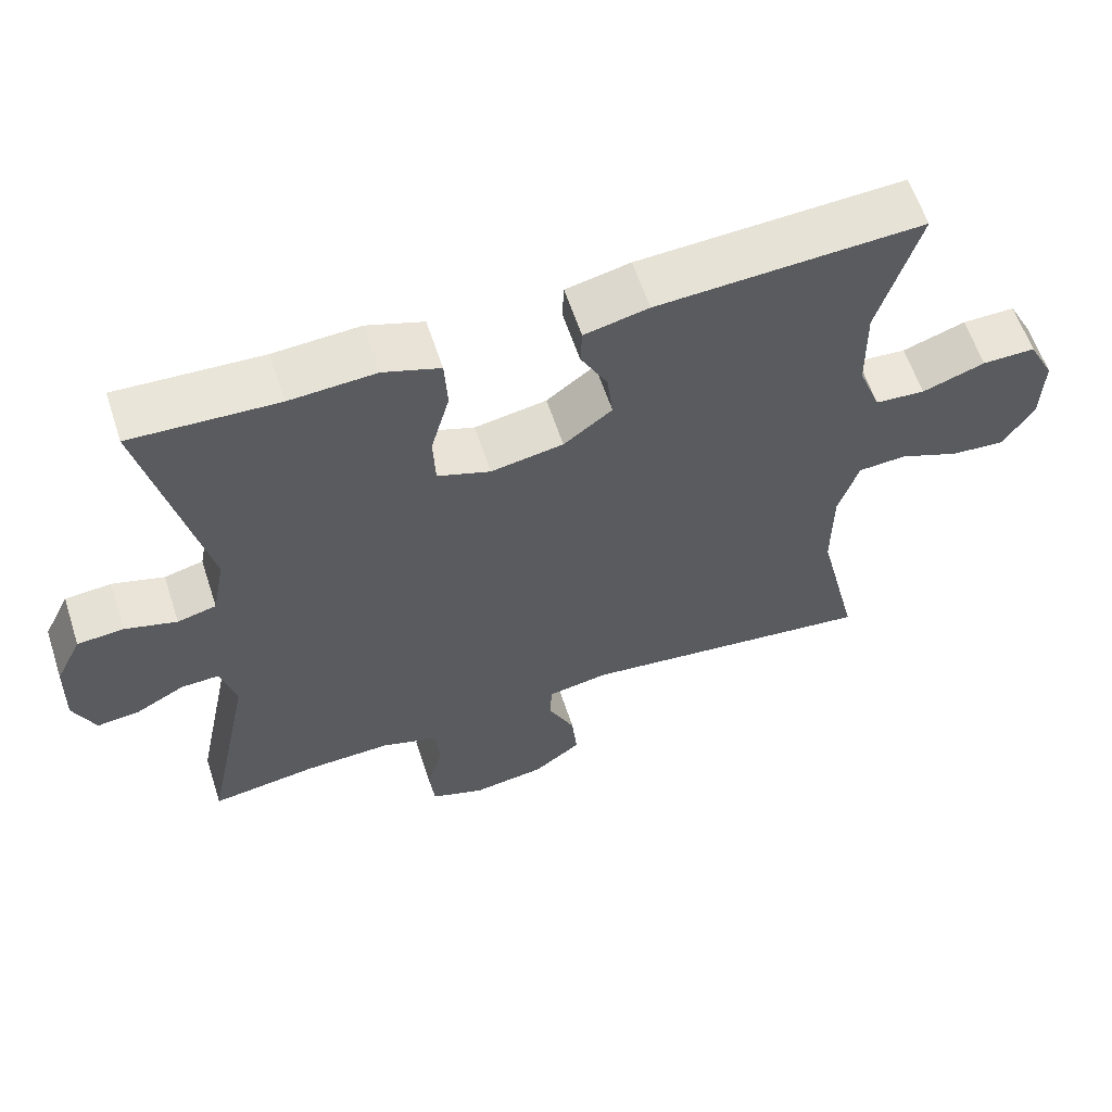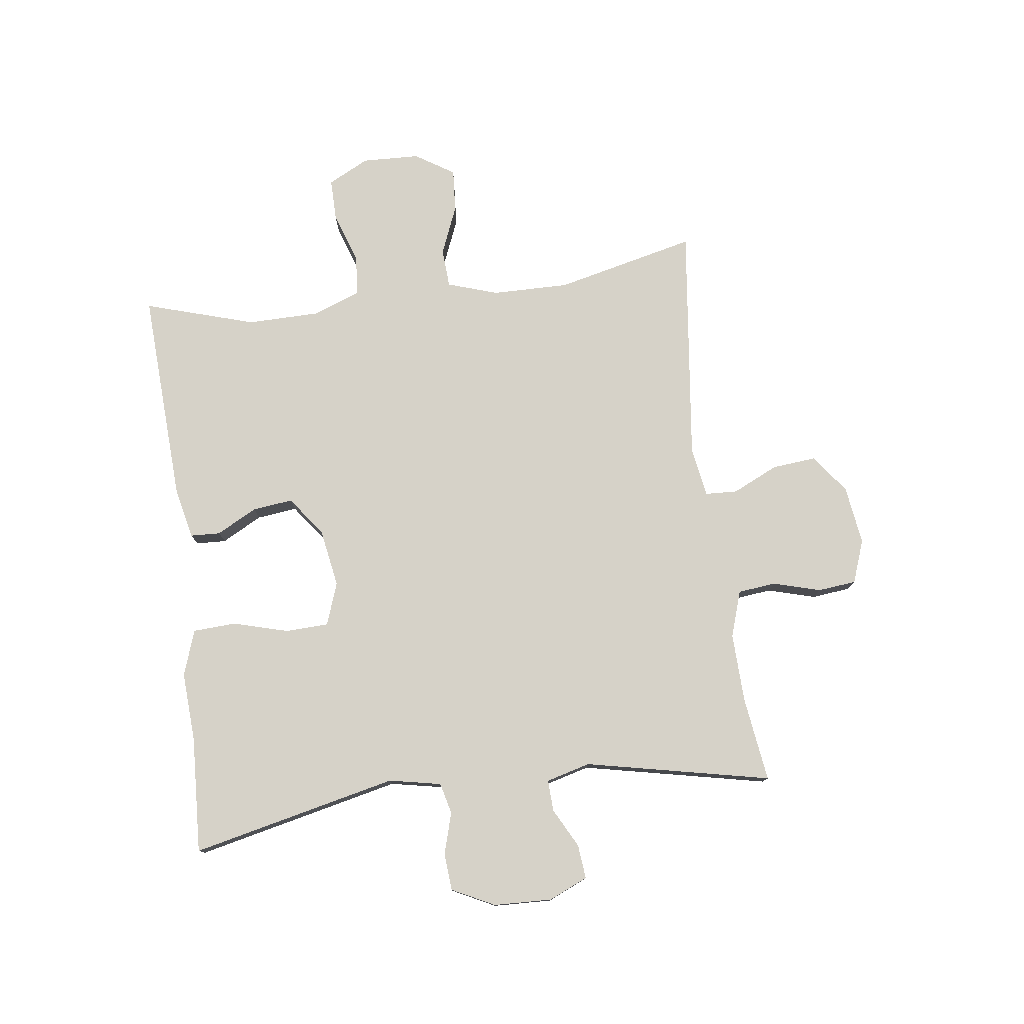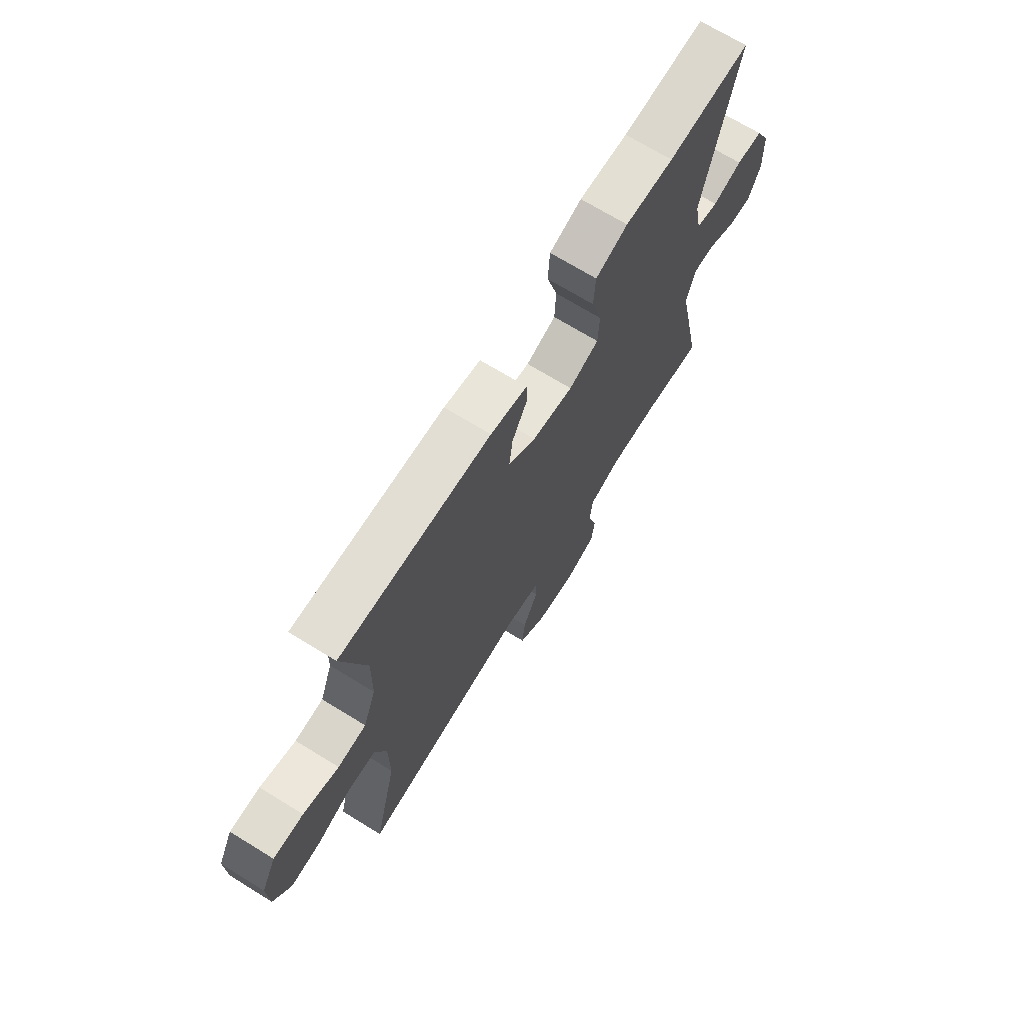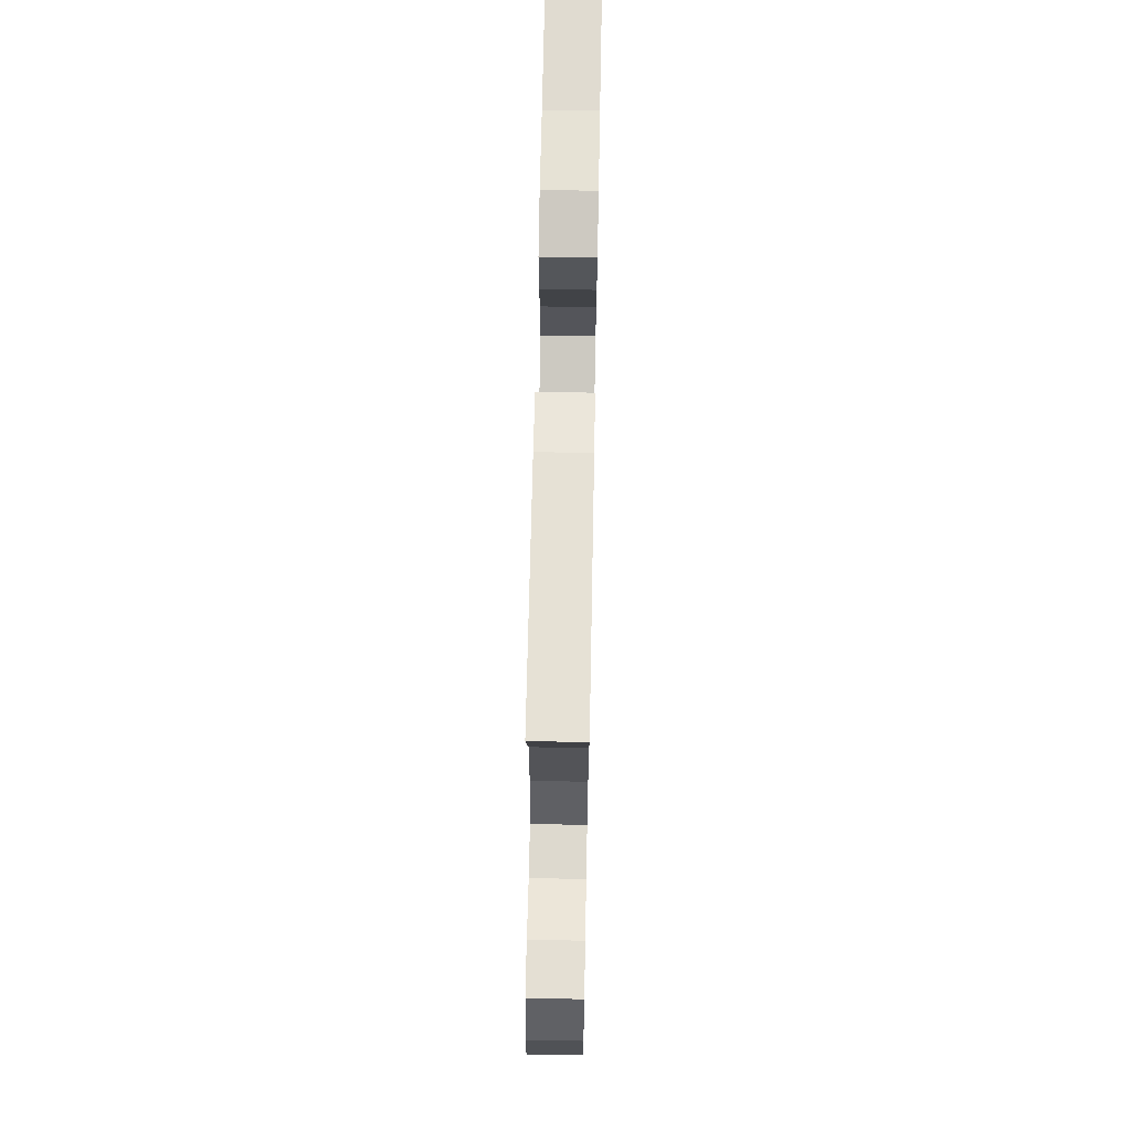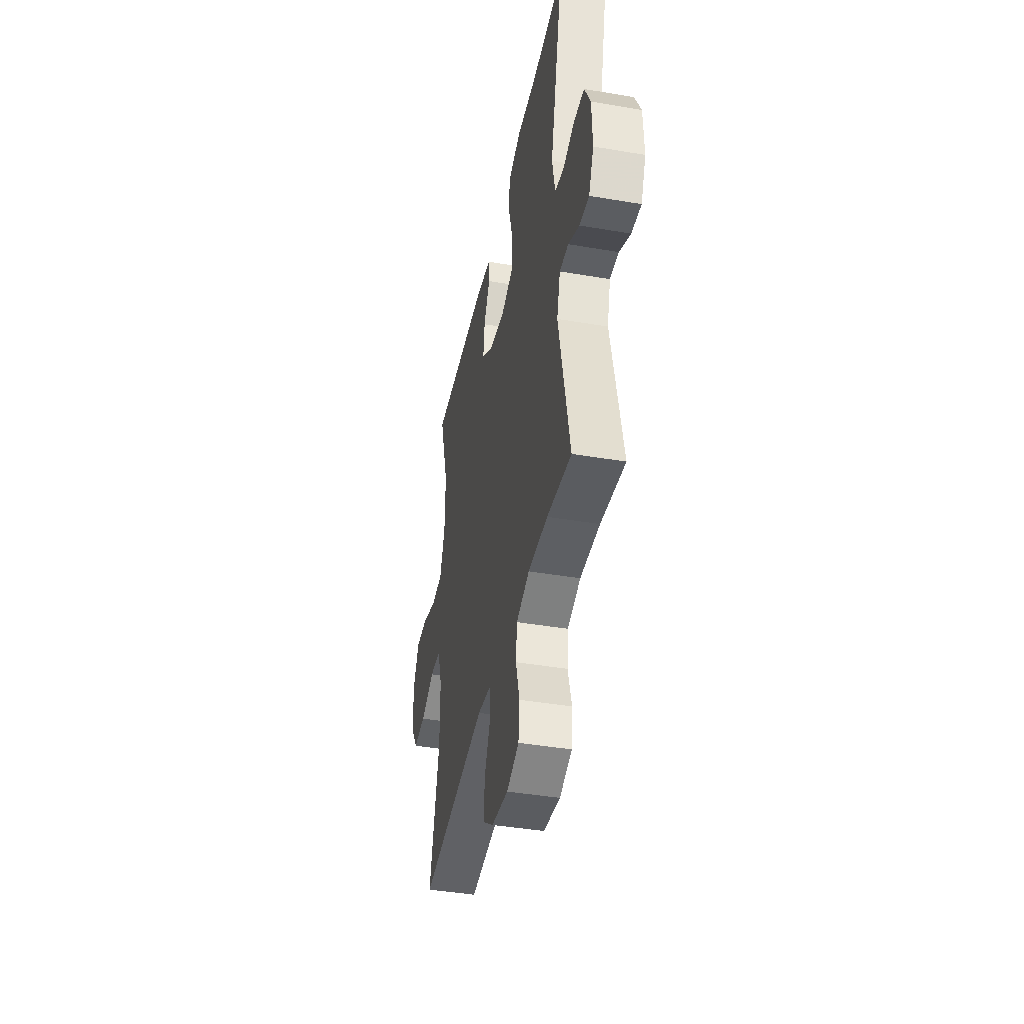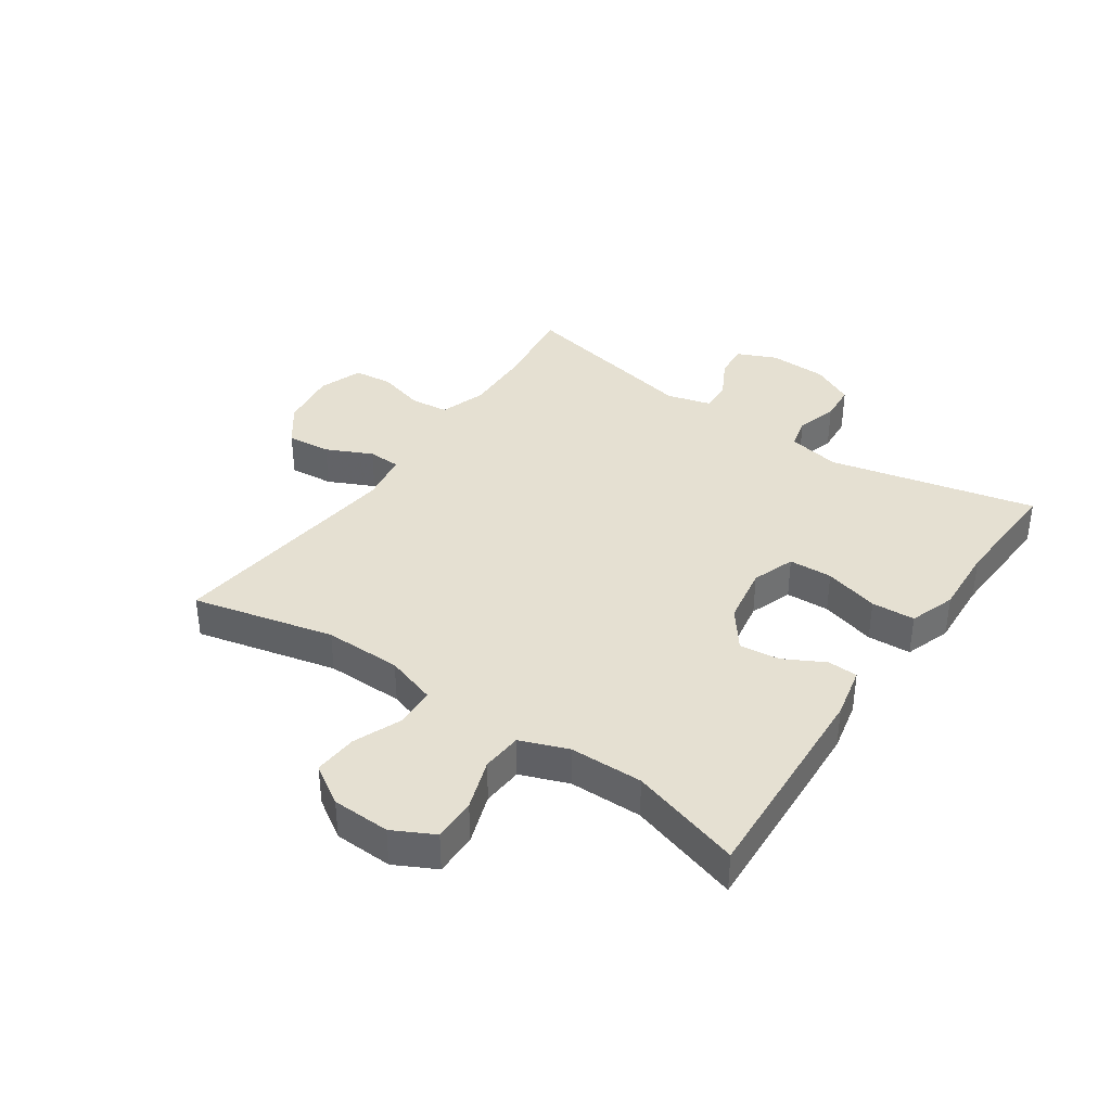
<metadata>
{"format":"obj","ext":"obj","renderer":"f3d","projection":"perspective","resolution":1024,"background":"white","views":[{"elev":60.3,"azim":161.9,"up":"+Z"},{"elev":77.6,"azim":82.8,"up":"+Y"},{"elev":70.3,"azim":-58.4,"up":"+Z"},{"elev":67.5,"azim":-88.9,"up":"+Z"},{"elev":-42.0,"azim":78.4,"up":"+Z"},{"elev":37.7,"azim":-55.4,"up":"+Y"}]}
</metadata>
<code>
v 0.5 0.07 0.5
v 0.421 0.07 0.157
v 0.438 0.07 0.07
v 0.49 0.07 0.057
v 0.559 0.07 0.077
v 0.621 0.07 0.072
v 0.656 0.07 0.001
v 0.659 0.07 -0.096
v 0.63 0.07 -0.161
v 0.573 0.07 -0.155
v 0.508 0.07 -0.12
v 0.456 0.07 -0.118
v 0.436 0.07 -0.191
v 0.5 0.07 -0.5
v 0.358 0.07 -0.48
v 0.243 0.07 -0.476
v 0.166 0.07 -0.501
v 0.159 0.07 -0.564
v 0.181 0.07 -0.643
v 0.174 0.07 -0.707
v 0.102 0.07 -0.733
v 0.004 0.07 -0.719
v -0.06 0.07 -0.671
v -0.053 0.07 -0.598
v -0.017 0.07 -0.522
v -0.019 0.07 -0.468
v -0.102 0.07 -0.454
v -0.5 0.07 -0.5
v -0.444 0.07 -0.266
v -0.445 0.07 -0.138
v -0.472 0.07 -0.054
v -0.537 0.07 -0.05
v -0.618 0.07 -0.083
v -0.69 0.07 -0.088
v -0.731 0.07 -0.023
v -0.734 0.07 0.073
v -0.699 0.07 0.141
v -0.628 0.07 0.14
v -0.544 0.07 0.111
v -0.477 0.07 0.116
v -0.447 0.07 0.195
v -0.445 0.07 0.316
v -0.5 0.07 0.5
v -0.145 0.07 0.481
v -0.059 0.07 0.462
v -0.057 0.07 0.412
v -0.093 0.07 0.345
v -0.101 0.07 0.278
v -0.036 0.07 0.229
v 0.061 0.07 0.212
v 0.132 0.07 0.237
v 0.135 0.07 0.309
v 0.11 0.07 0.4
v 0.114 0.07 0.472
v 0.19 0.07 0.498
v 0.305 0.07 0.491
v 0.5 0 0.5
v 0.421 0 0.157
v 0.438 0 0.07
v 0.49 0 0.057
v 0.559 0 0.077
v 0.621 0 0.072
v 0.656 0 0.001
v 0.659 0 -0.096
v 0.63 0 -0.161
v 0.573 0 -0.155
v 0.508 0 -0.12
v 0.456 0 -0.118
v 0.436 0 -0.191
v 0.5 0 -0.5
v 0.358 0 -0.48
v 0.243 0 -0.476
v 0.166 0 -0.501
v 0.159 0 -0.564
v 0.181 0 -0.643
v 0.174 0 -0.707
v 0.102 0 -0.733
v 0.004 0 -0.719
v -0.06 0 -0.671
v -0.053 0 -0.598
v -0.017 0 -0.522
v -0.019 0 -0.468
v -0.102 0 -0.454
v -0.5 0 -0.5
v -0.444 0 -0.266
v -0.445 0 -0.138
v -0.472 0 -0.054
v -0.537 0 -0.05
v -0.618 0 -0.083
v -0.69 0 -0.088
v -0.731 0 -0.023
v -0.734 0 0.073
v -0.699 0 0.141
v -0.628 0 0.14
v -0.544 0 0.111
v -0.477 0 0.116
v -0.447 0 0.195
v -0.445 0 0.316
v -0.5 0 0.5
v -0.145 0 0.481
v -0.059 0 0.462
v -0.057 0 0.412
v -0.093 0 0.345
v -0.101 0 0.278
v -0.036 0 0.229
v 0.061 0 0.212
v 0.132 0 0.237
v 0.135 0 0.309
v 0.11 0 0.4
v 0.114 0 0.472
v 0.19 0 0.498
v 0.305 0 0.491
f 54 55 56
f 53 54 56
f 52 53 56
f 56 1 2
f 52 56 2
f 51 52 2
f 50 51 2 3
f 49 50 3
f 45 46 47
f 44 45 47
f 43 44 47
f 42 43 47
f 41 42 47 48
f 40 41 48 49
f 37 38 39
f 36 37 39
f 35 36 39
f 34 35 39
f 33 34 39
f 32 33 39
f 31 32 39 40
f 40 49 3
f 31 40 3
f 30 31 3
f 27 28 29
f 30 3 4
f 29 30 4
f 27 29 4
f 26 27 4
f 23 24 25
f 22 23 25
f 21 22 25
f 20 21 25
f 19 20 25
f 18 19 25
f 17 18 25 26
f 13 14 15
f 13 15 16
f 17 26 4
f 16 17 4
f 13 16 4
f 12 13 4
f 8 9 10 11
f 8 11 12
f 7 8 12
f 6 7 12
f 5 6 12
f 4 5 12
f 112 111 110
f 112 110 109
f 112 109 108
f 58 57 112
f 58 112 108
f 58 108 107
f 59 58 107 106
f 59 106 105
f 103 102 101
f 103 101 100
f 103 100 99
f 103 99 98
f 104 103 98 97
f 105 104 97 96
f 95 94 93
f 95 93 92
f 95 92 91
f 95 91 90
f 95 90 89
f 95 89 88
f 96 95 88 87
f 59 105 96
f 59 96 87
f 59 87 86
f 85 84 83
f 60 59 86
f 60 86 85
f 60 85 83
f 60 83 82
f 81 80 79
f 81 79 78
f 81 78 77
f 81 77 76
f 81 76 75
f 81 75 74
f 82 81 74 73
f 71 70 69
f 72 71 69
f 60 82 73
f 60 73 72
f 60 72 69
f 60 69 68
f 67 66 65 64
f 68 67 64
f 68 64 63
f 68 63 62
f 68 62 61
f 68 61 60
f 1 57 58 2
f 2 58 59 3
f 3 59 60 4
f 4 60 61 5
f 5 61 62 6
f 6 62 63 7
f 7 63 64 8
f 8 64 65 9
f 9 65 66 10
f 10 66 67 11
f 11 67 68 12
f 12 68 69 13
f 13 69 70 14
f 14 70 71 15
f 15 71 72 16
f 16 72 73 17
f 17 73 74 18
f 18 74 75 19
f 19 75 76 20
f 20 76 77 21
f 21 77 78 22
f 22 78 79 23
f 23 79 80 24
f 24 80 81 25
f 25 81 82 26
f 26 82 83 27
f 27 83 84 28
f 28 84 85 29
f 29 85 86 30
f 30 86 87 31
f 31 87 88 32
f 32 88 89 33
f 33 89 90 34
f 34 90 91 35
f 35 91 92 36
f 36 92 93 37
f 37 93 94 38
f 38 94 95 39
f 39 95 96 40
f 40 96 97 41
f 41 97 98 42
f 42 98 99 43
f 43 99 100 44
f 44 100 101 45
f 45 101 102 46
f 46 102 103 47
f 47 103 104 48
f 48 104 105 49
f 49 105 106 50
f 50 106 107 51
f 51 107 108 52
f 52 108 109 53
f 53 109 110 54
f 54 110 111 55
f 55 111 112 56
f 56 112 57 1

</code>
